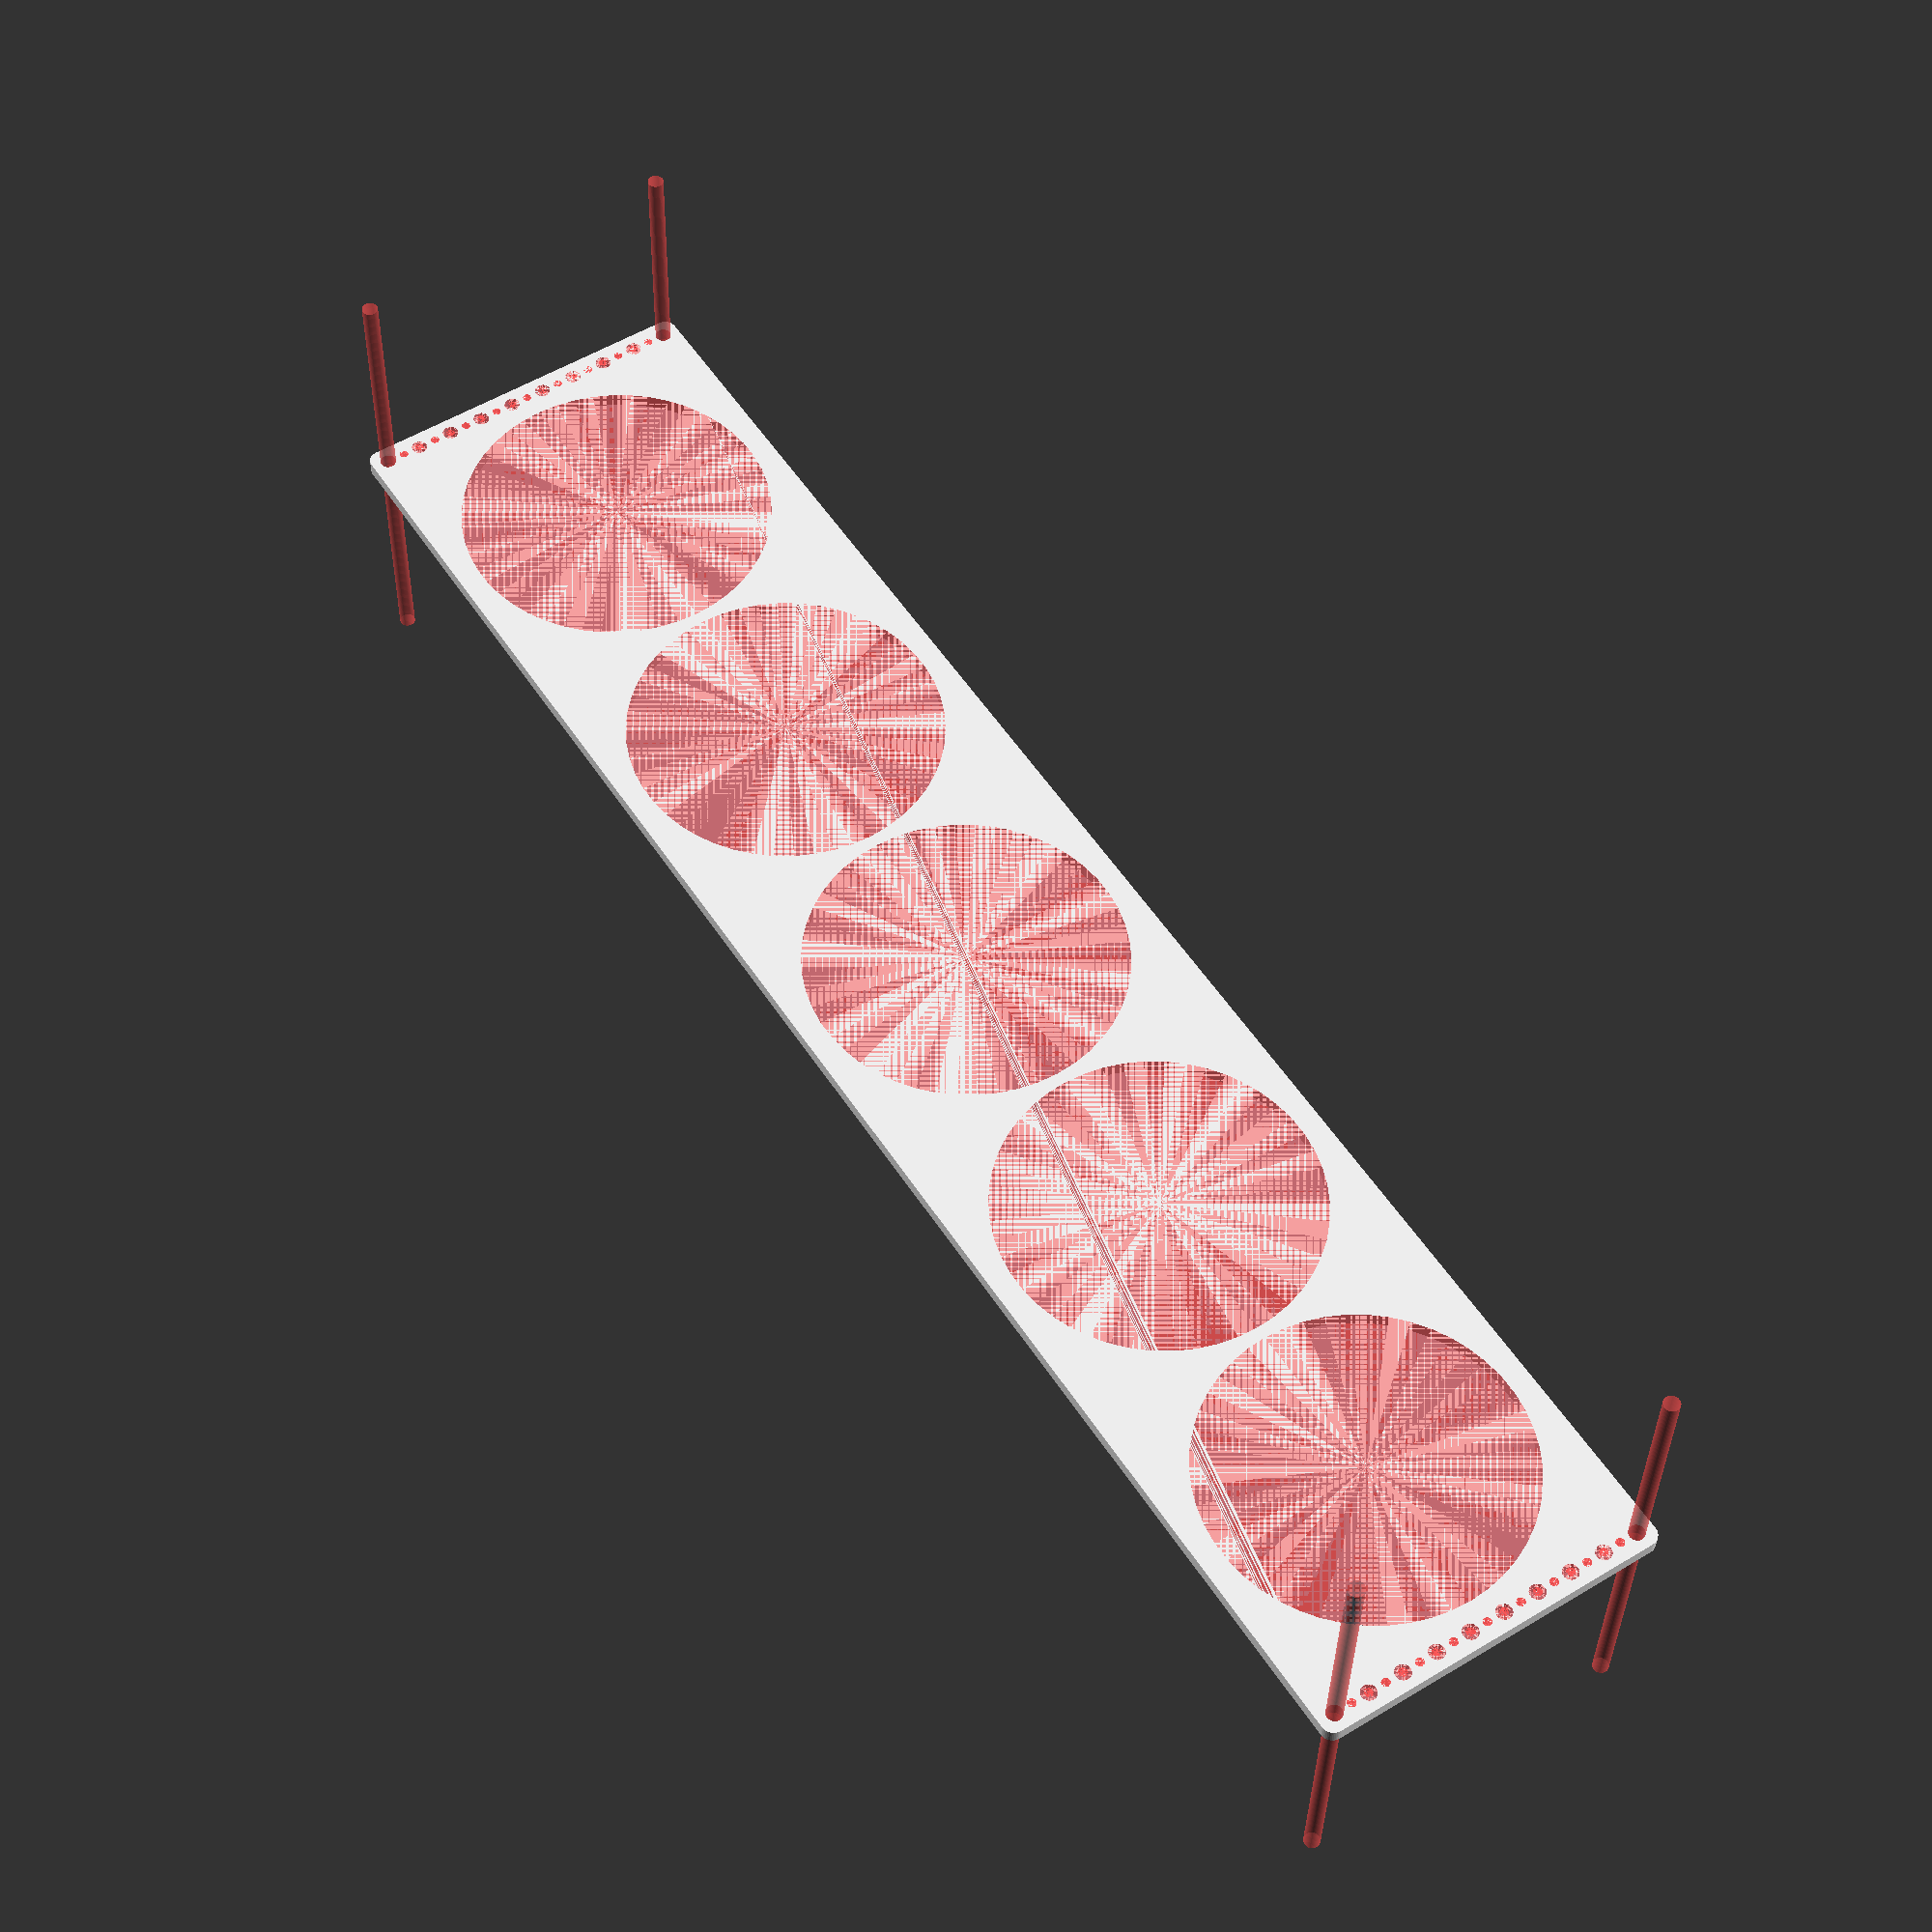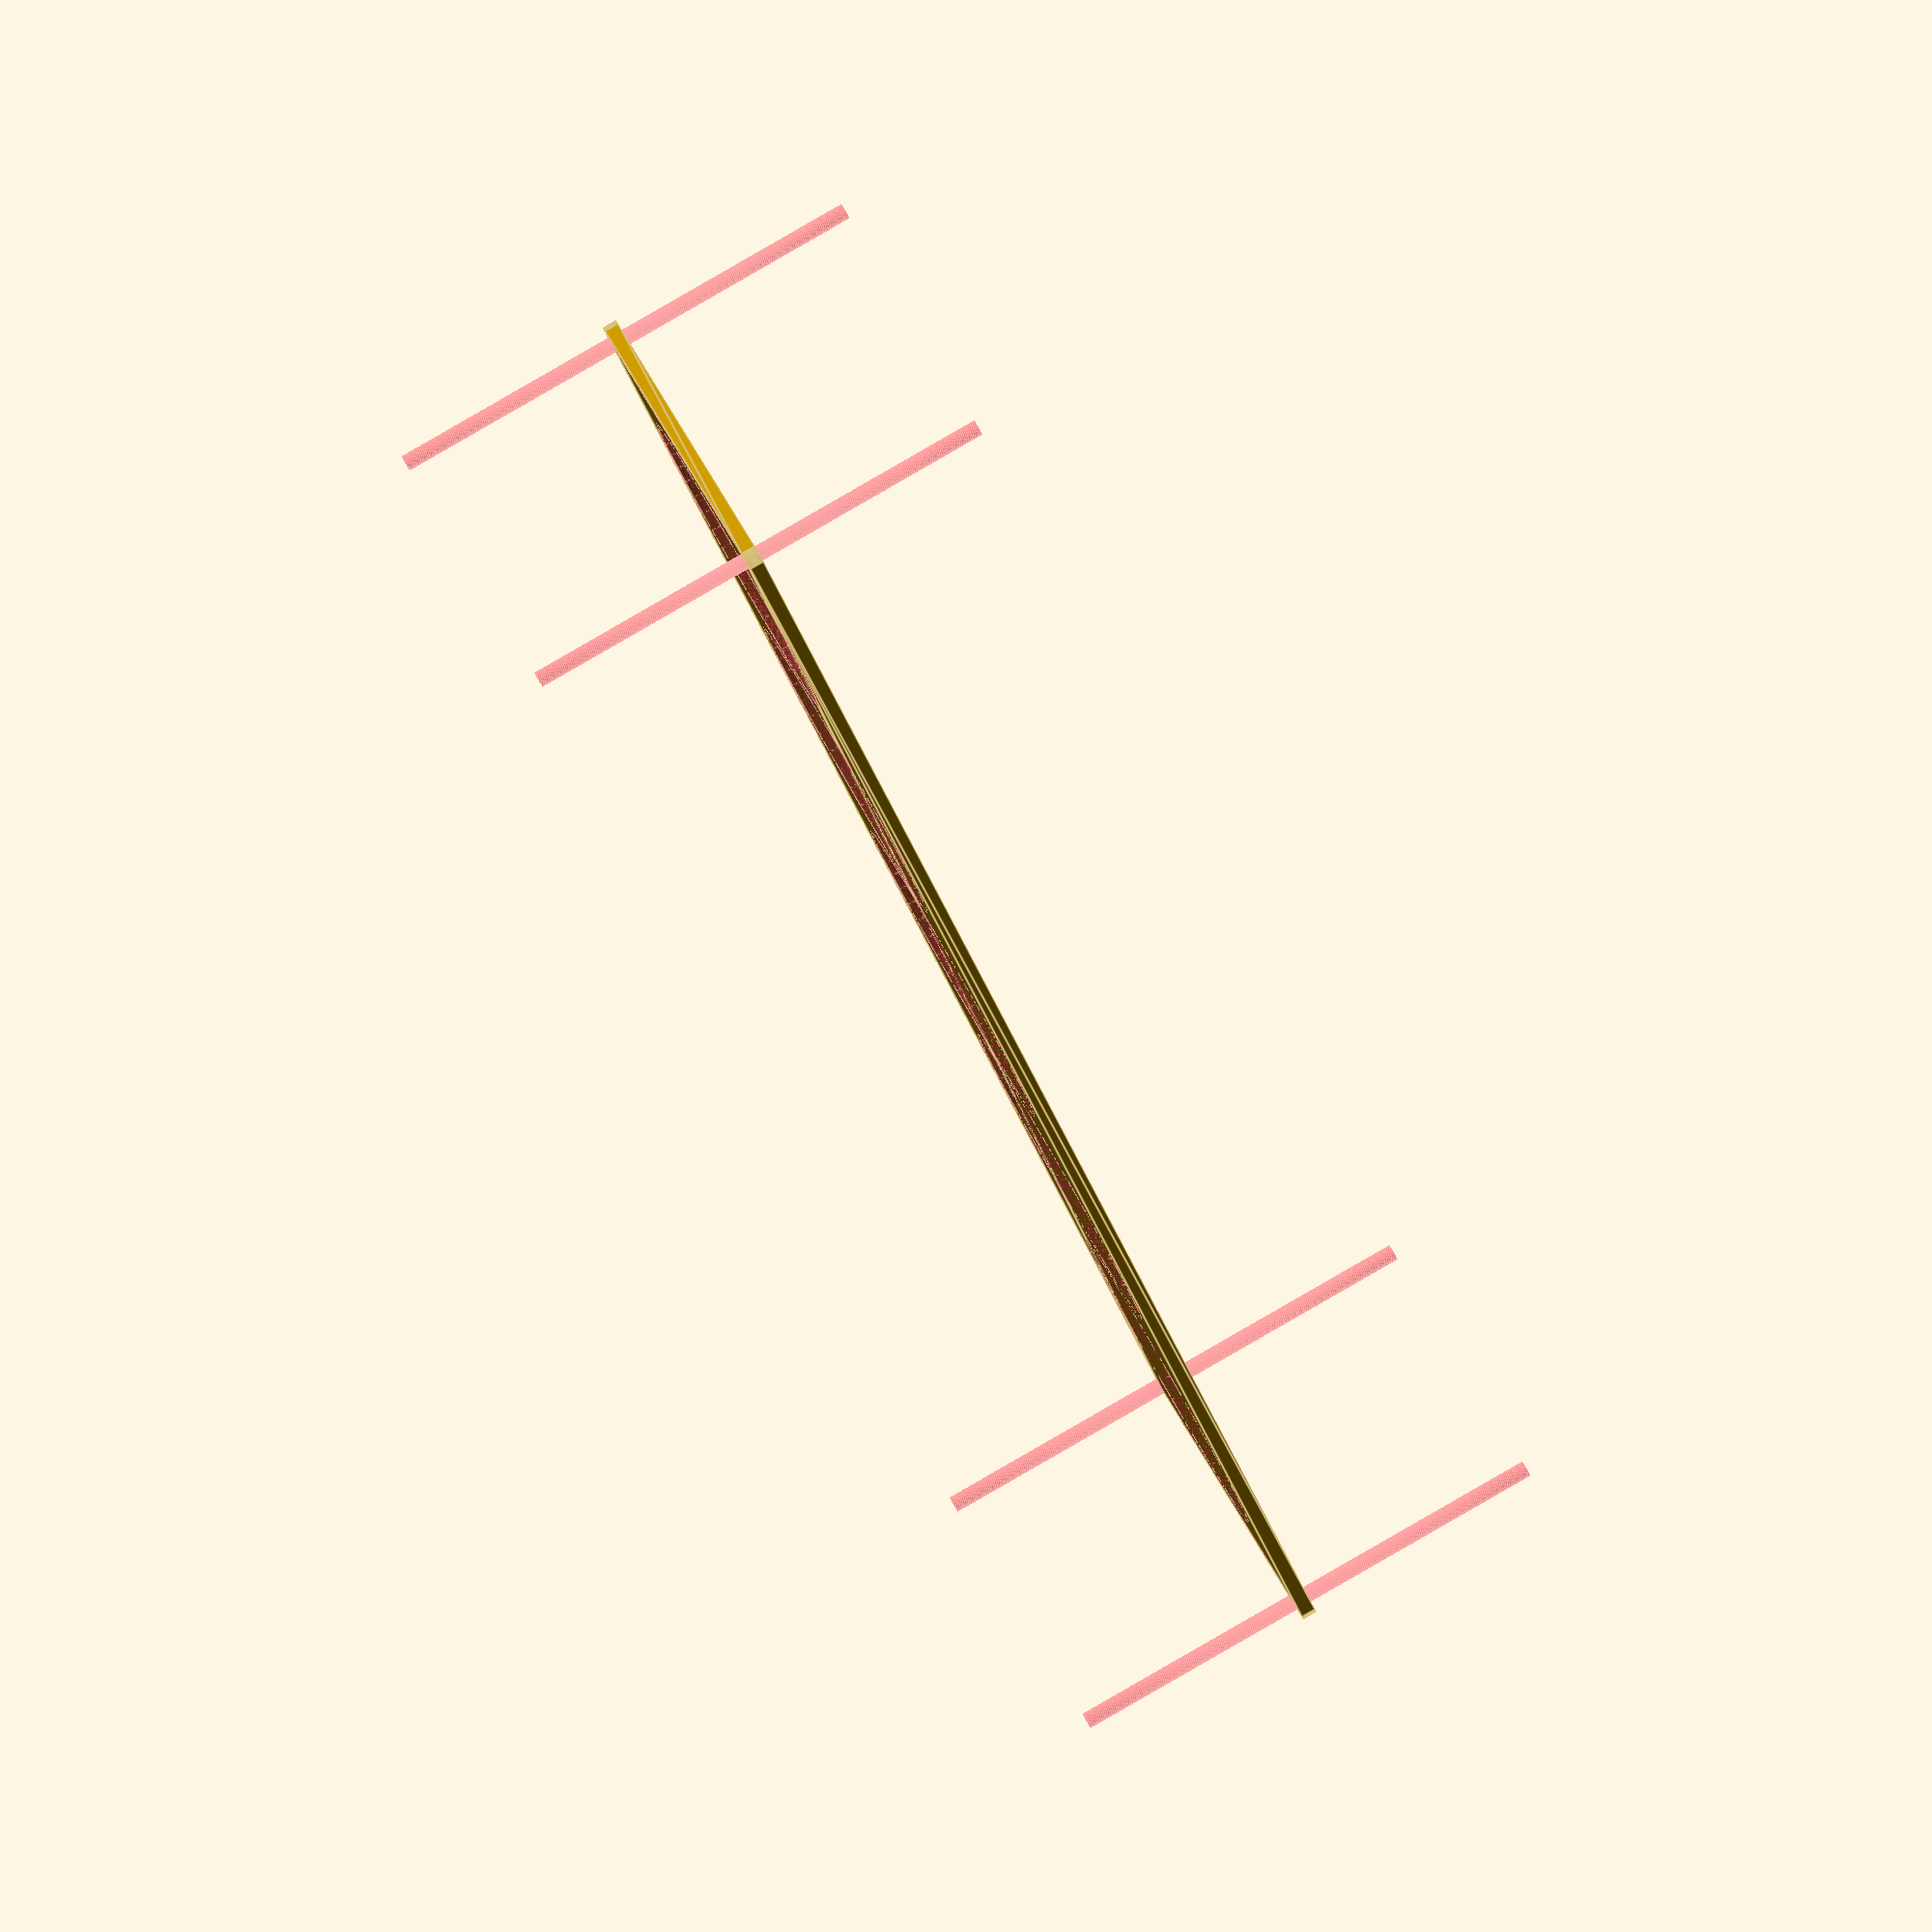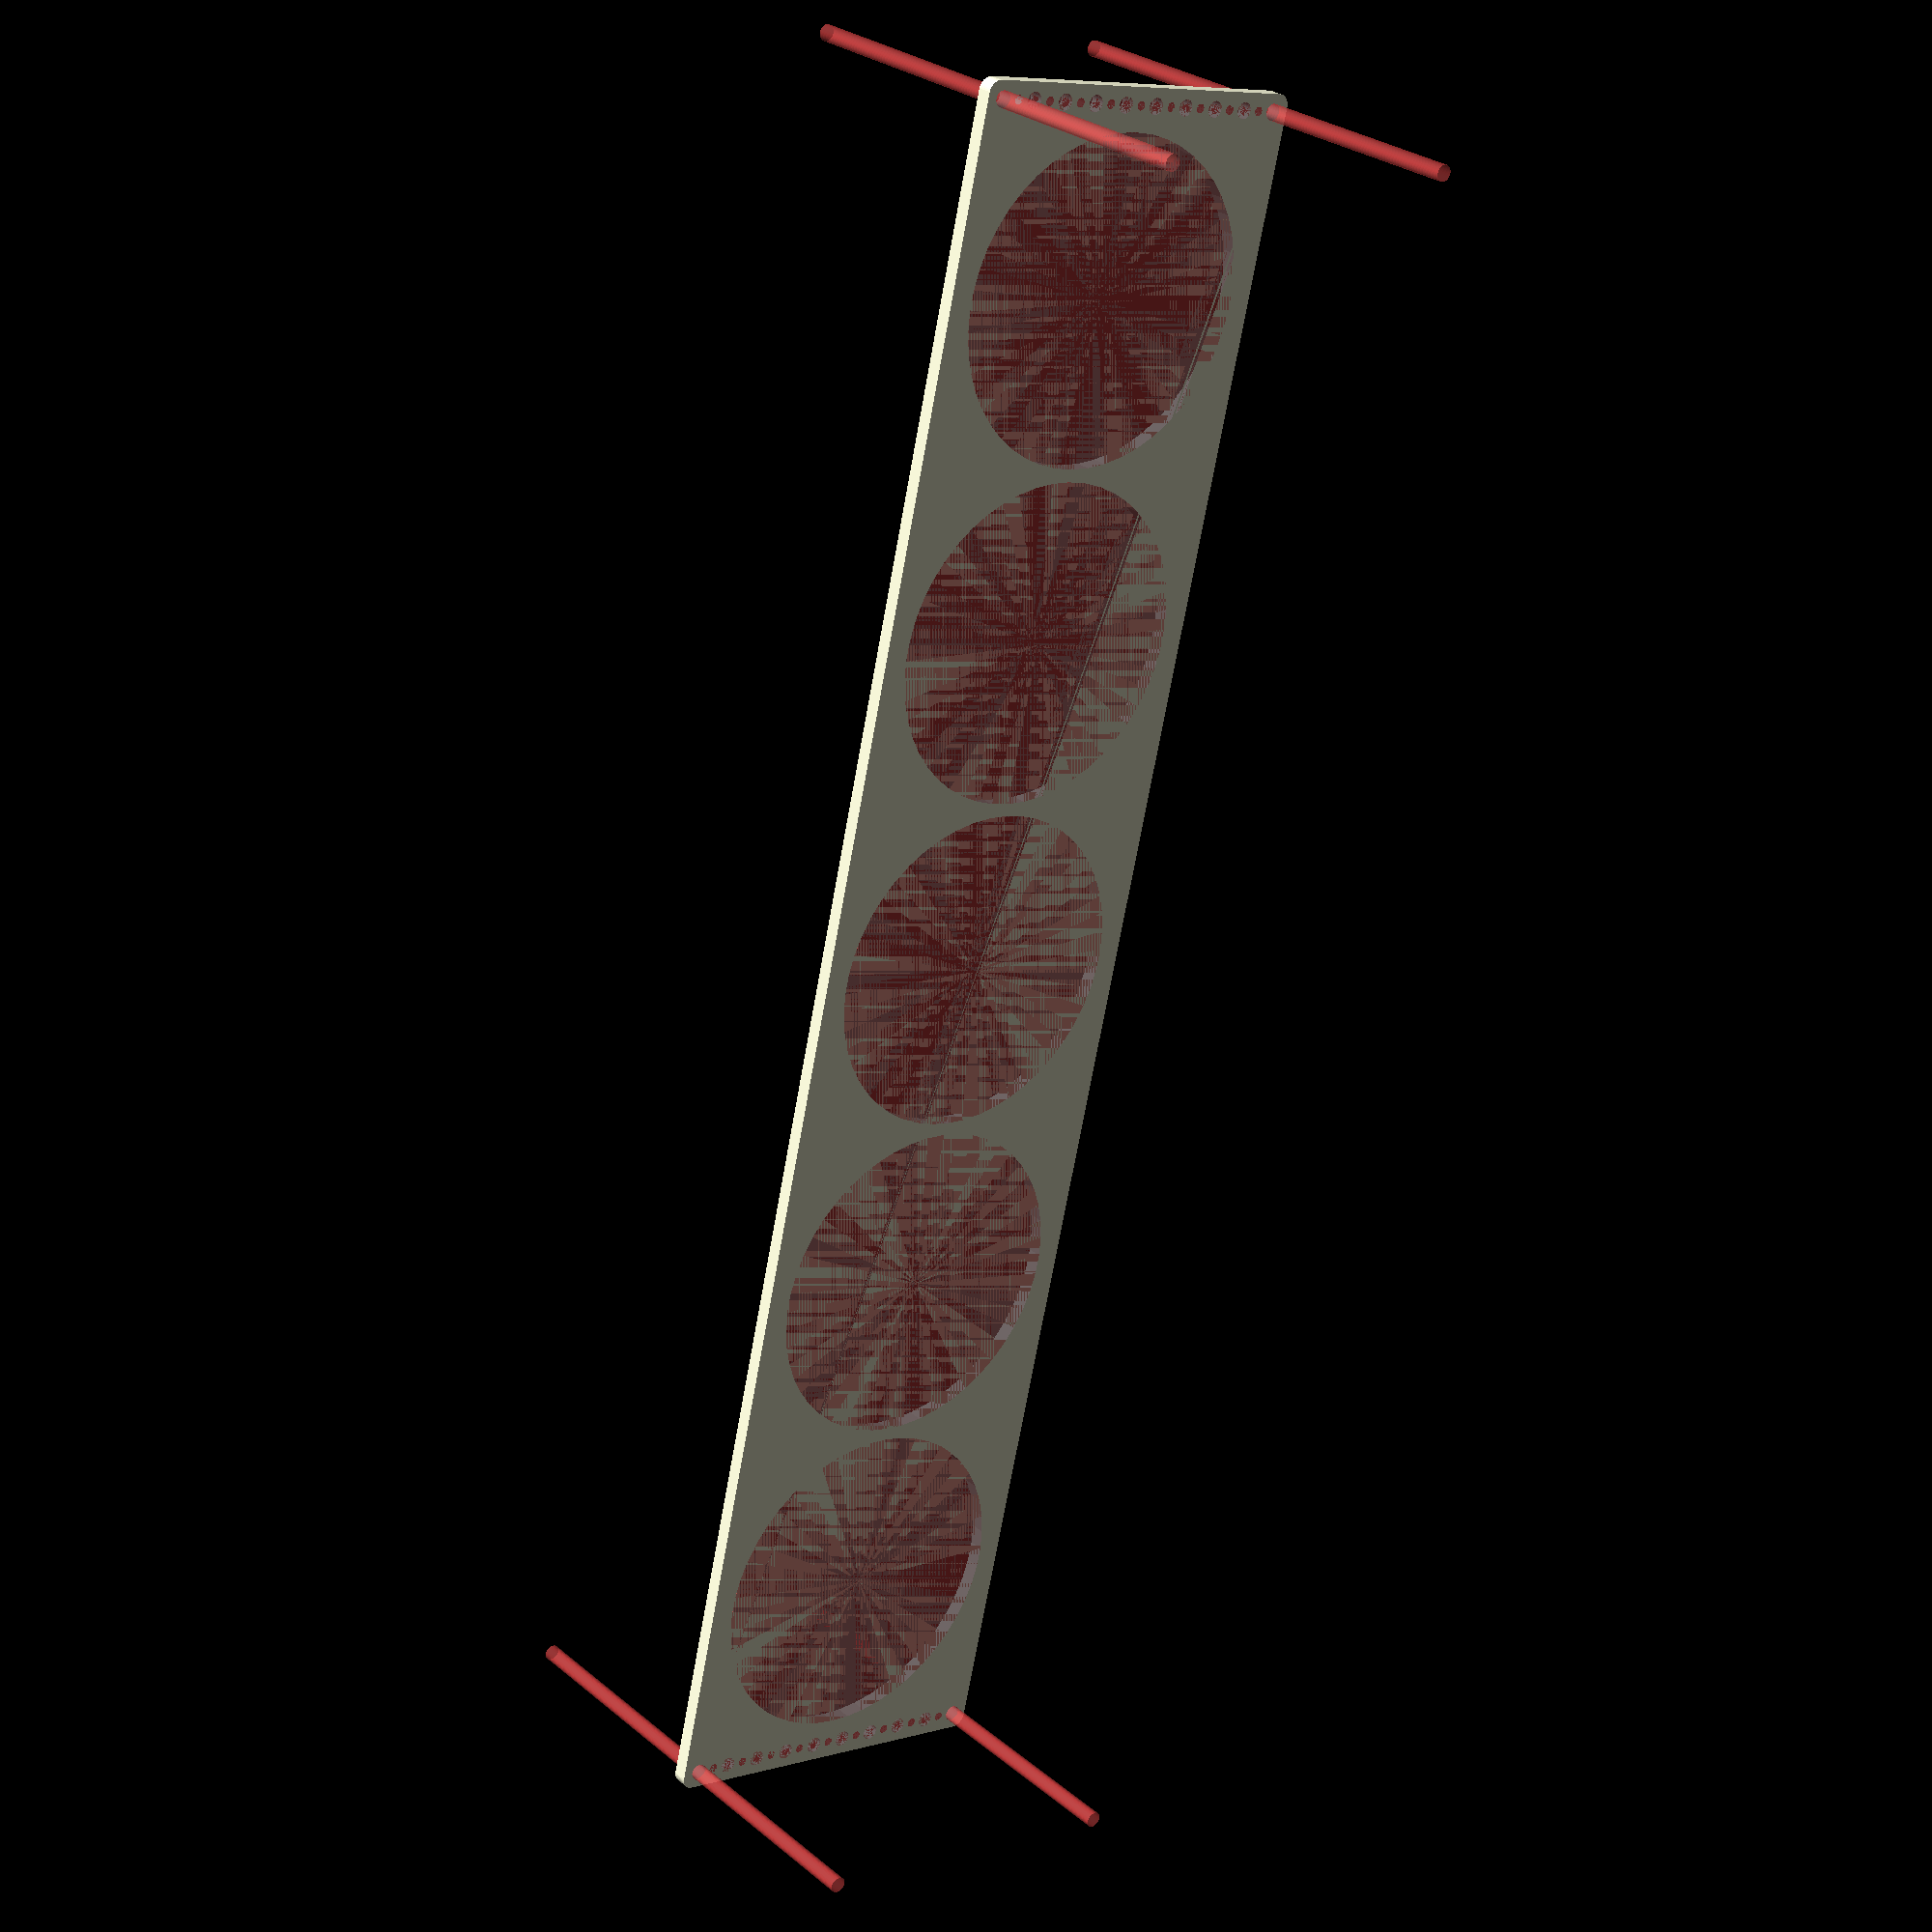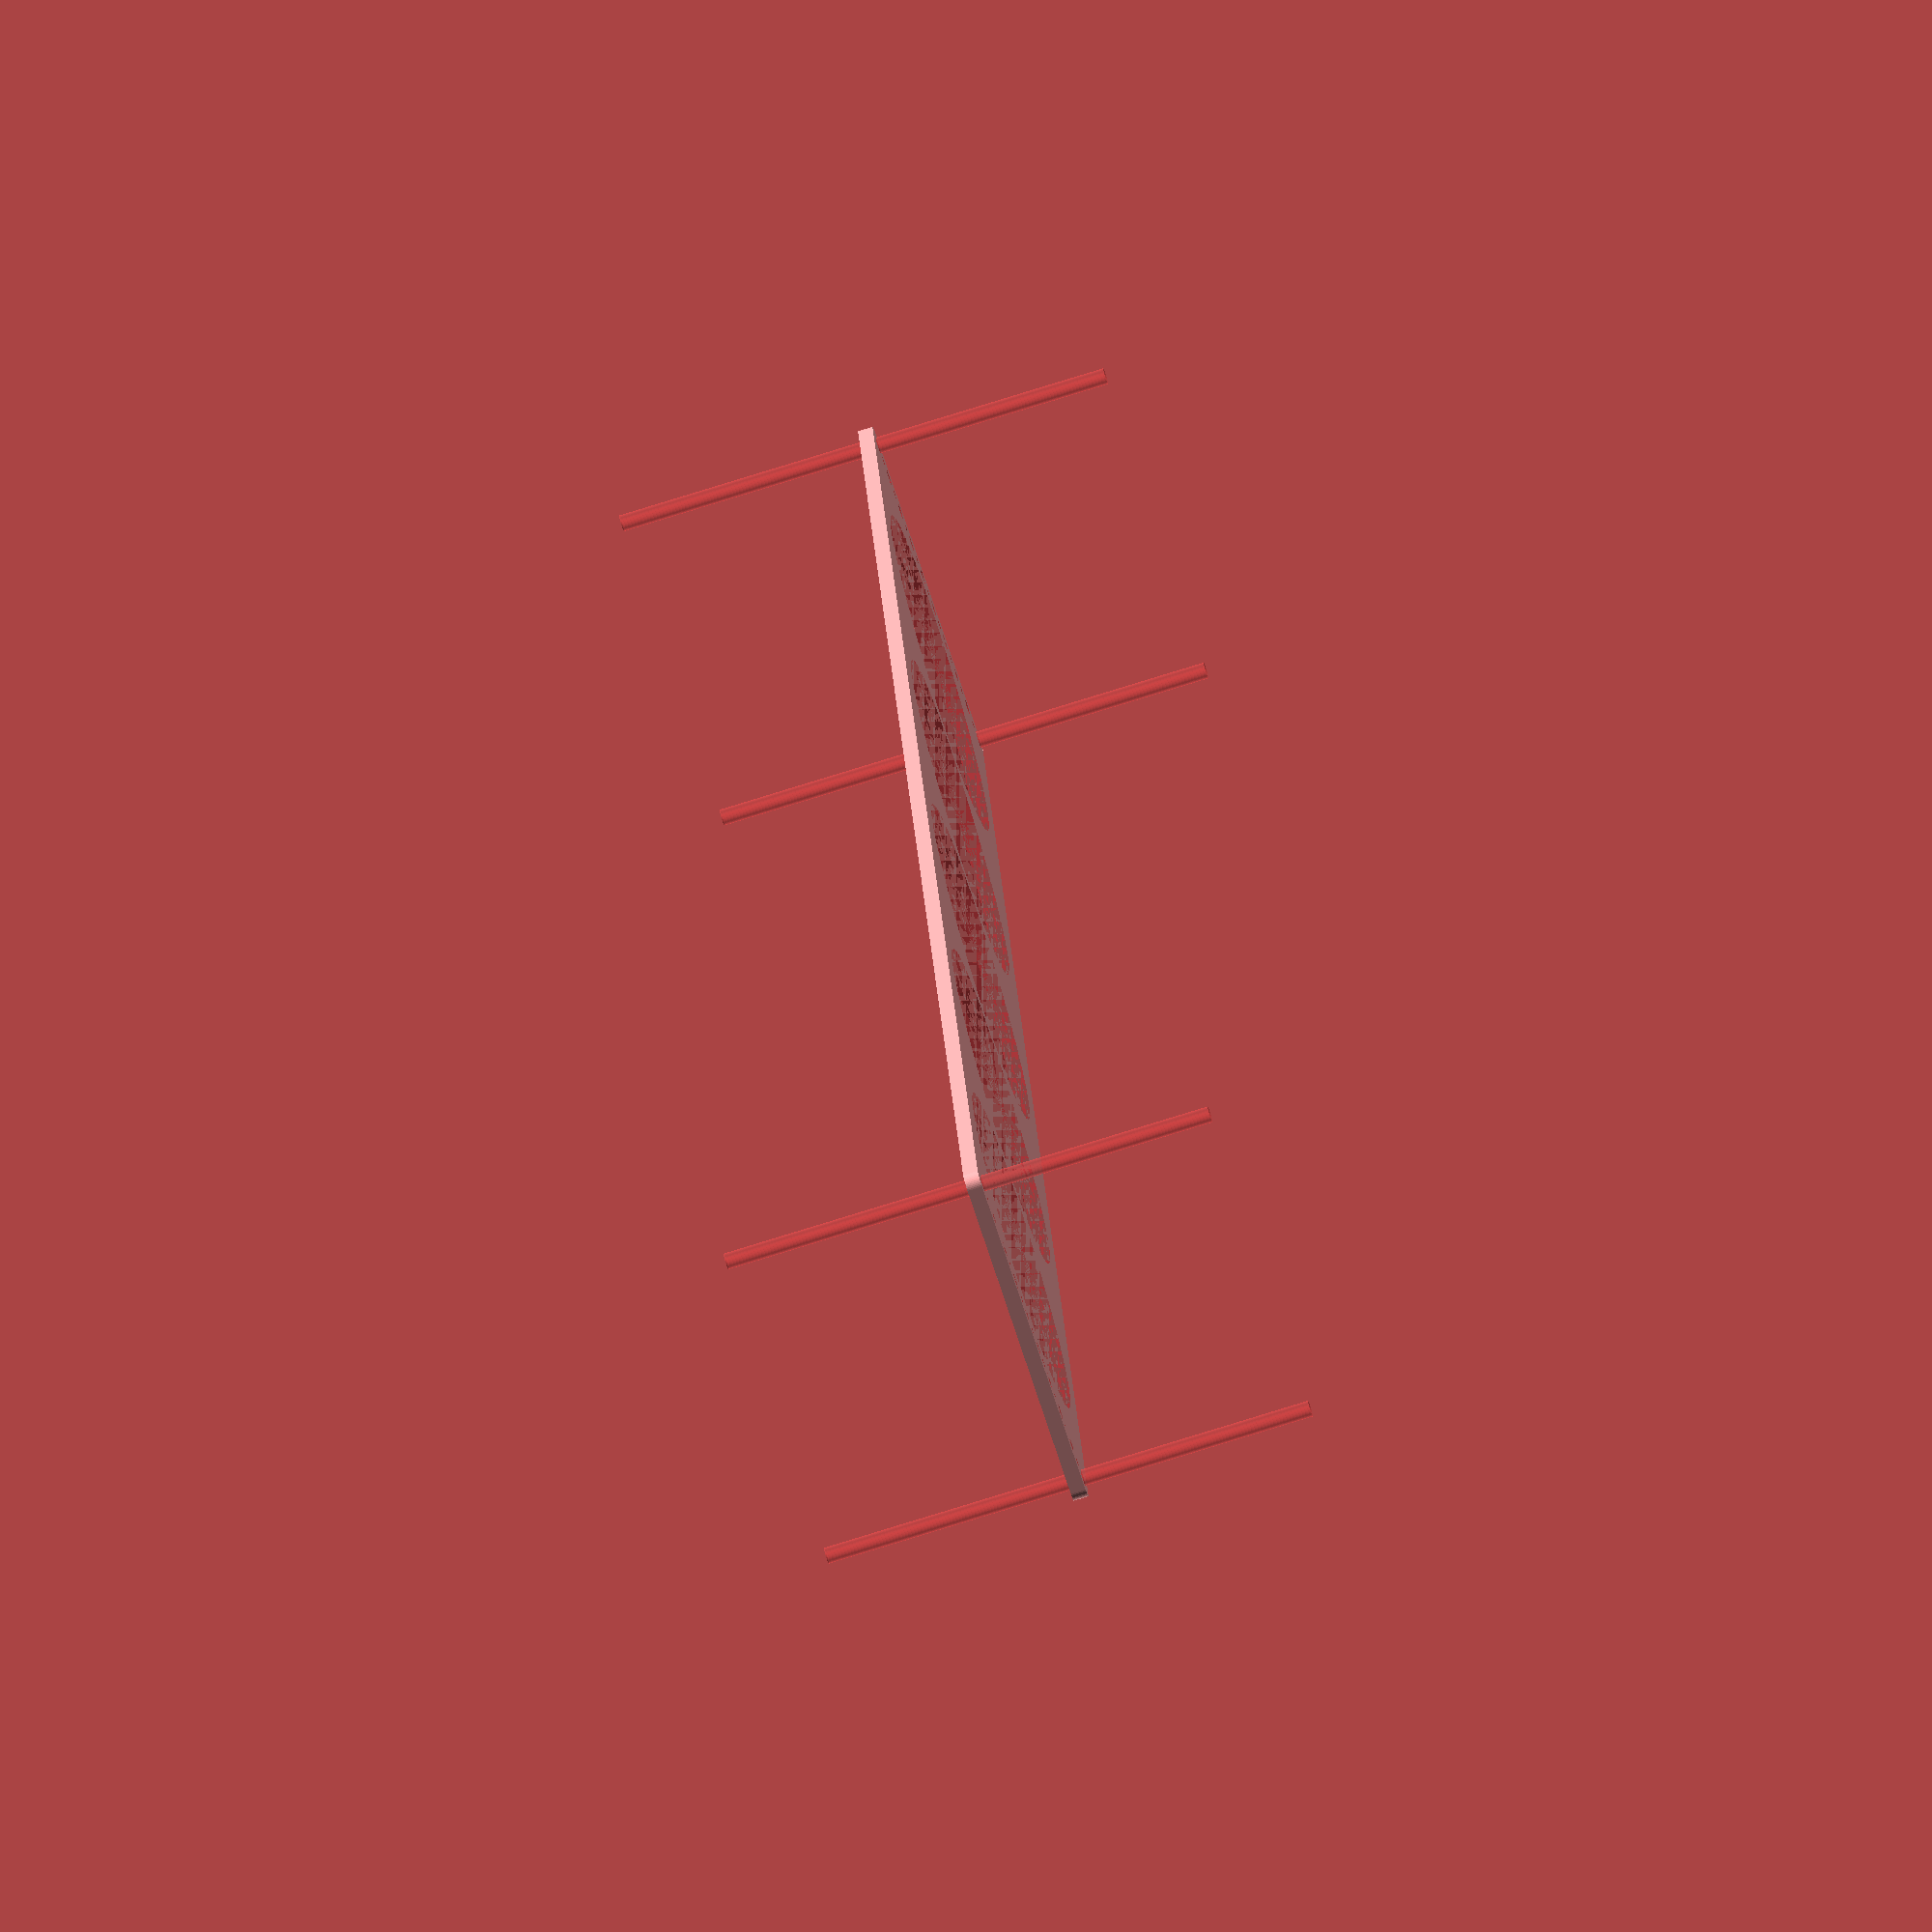
<openscad>
$fn = 50;


difference() {
	union() {
		hull() {
			translate(v = [-347.0000000000, 69.5000000000, 0]) {
				cylinder(h = 6, r = 5);
			}
			translate(v = [347.0000000000, 69.5000000000, 0]) {
				cylinder(h = 6, r = 5);
			}
			translate(v = [-347.0000000000, -69.5000000000, 0]) {
				cylinder(h = 6, r = 5);
			}
			translate(v = [347.0000000000, -69.5000000000, 0]) {
				cylinder(h = 6, r = 5);
			}
		}
	}
	union() {
		#translate(v = [-345.0000000000, -67.5000000000, 0]) {
			cylinder(h = 6, r = 3.2500000000);
		}
		#translate(v = [-345.0000000000, -52.5000000000, 0]) {
			cylinder(h = 6, r = 3.2500000000);
		}
		#translate(v = [-345.0000000000, -37.5000000000, 0]) {
			cylinder(h = 6, r = 3.2500000000);
		}
		#translate(v = [-345.0000000000, -22.5000000000, 0]) {
			cylinder(h = 6, r = 3.2500000000);
		}
		#translate(v = [-345.0000000000, -7.5000000000, 0]) {
			cylinder(h = 6, r = 3.2500000000);
		}
		#translate(v = [-345.0000000000, 7.5000000000, 0]) {
			cylinder(h = 6, r = 3.2500000000);
		}
		#translate(v = [-345.0000000000, 22.5000000000, 0]) {
			cylinder(h = 6, r = 3.2500000000);
		}
		#translate(v = [-345.0000000000, 37.5000000000, 0]) {
			cylinder(h = 6, r = 3.2500000000);
		}
		#translate(v = [-345.0000000000, 52.5000000000, 0]) {
			cylinder(h = 6, r = 3.2500000000);
		}
		#translate(v = [-345.0000000000, 67.5000000000, 0]) {
			cylinder(h = 6, r = 3.2500000000);
		}
		#translate(v = [345.0000000000, -67.5000000000, 0]) {
			cylinder(h = 6, r = 3.2500000000);
		}
		#translate(v = [345.0000000000, -52.5000000000, 0]) {
			cylinder(h = 6, r = 3.2500000000);
		}
		#translate(v = [345.0000000000, -37.5000000000, 0]) {
			cylinder(h = 6, r = 3.2500000000);
		}
		#translate(v = [345.0000000000, -22.5000000000, 0]) {
			cylinder(h = 6, r = 3.2500000000);
		}
		#translate(v = [345.0000000000, -7.5000000000, 0]) {
			cylinder(h = 6, r = 3.2500000000);
		}
		#translate(v = [345.0000000000, 7.5000000000, 0]) {
			cylinder(h = 6, r = 3.2500000000);
		}
		#translate(v = [345.0000000000, 22.5000000000, 0]) {
			cylinder(h = 6, r = 3.2500000000);
		}
		#translate(v = [345.0000000000, 37.5000000000, 0]) {
			cylinder(h = 6, r = 3.2500000000);
		}
		#translate(v = [345.0000000000, 52.5000000000, 0]) {
			cylinder(h = 6, r = 3.2500000000);
		}
		#translate(v = [345.0000000000, 67.5000000000, 0]) {
			cylinder(h = 6, r = 3.2500000000);
		}
		#translate(v = [-345.0000000000, -67.5000000000, -100.0000000000]) {
			cylinder(h = 200, r = 3.2500000000);
		}
		#translate(v = [-345.0000000000, 67.5000000000, -100.0000000000]) {
			cylinder(h = 200, r = 3.2500000000);
		}
		#translate(v = [345.0000000000, -67.5000000000, -100.0000000000]) {
			cylinder(h = 200, r = 3.2500000000);
		}
		#translate(v = [345.0000000000, 67.5000000000, -100.0000000000]) {
			cylinder(h = 200, r = 3.2500000000);
		}
		#translate(v = [-345.0000000000, -67.5000000000, 0]) {
			cylinder(h = 6, r = 1.8000000000);
		}
		#translate(v = [-345.0000000000, -60.0000000000, 0]) {
			cylinder(h = 6, r = 1.8000000000);
		}
		#translate(v = [-345.0000000000, -52.5000000000, 0]) {
			cylinder(h = 6, r = 1.8000000000);
		}
		#translate(v = [-345.0000000000, -45.0000000000, 0]) {
			cylinder(h = 6, r = 1.8000000000);
		}
		#translate(v = [-345.0000000000, -37.5000000000, 0]) {
			cylinder(h = 6, r = 1.8000000000);
		}
		#translate(v = [-345.0000000000, -30.0000000000, 0]) {
			cylinder(h = 6, r = 1.8000000000);
		}
		#translate(v = [-345.0000000000, -22.5000000000, 0]) {
			cylinder(h = 6, r = 1.8000000000);
		}
		#translate(v = [-345.0000000000, -15.0000000000, 0]) {
			cylinder(h = 6, r = 1.8000000000);
		}
		#translate(v = [-345.0000000000, -7.5000000000, 0]) {
			cylinder(h = 6, r = 1.8000000000);
		}
		#translate(v = [-345.0000000000, 0.0000000000, 0]) {
			cylinder(h = 6, r = 1.8000000000);
		}
		#translate(v = [-345.0000000000, 7.5000000000, 0]) {
			cylinder(h = 6, r = 1.8000000000);
		}
		#translate(v = [-345.0000000000, 15.0000000000, 0]) {
			cylinder(h = 6, r = 1.8000000000);
		}
		#translate(v = [-345.0000000000, 22.5000000000, 0]) {
			cylinder(h = 6, r = 1.8000000000);
		}
		#translate(v = [-345.0000000000, 30.0000000000, 0]) {
			cylinder(h = 6, r = 1.8000000000);
		}
		#translate(v = [-345.0000000000, 37.5000000000, 0]) {
			cylinder(h = 6, r = 1.8000000000);
		}
		#translate(v = [-345.0000000000, 45.0000000000, 0]) {
			cylinder(h = 6, r = 1.8000000000);
		}
		#translate(v = [-345.0000000000, 52.5000000000, 0]) {
			cylinder(h = 6, r = 1.8000000000);
		}
		#translate(v = [-345.0000000000, 60.0000000000, 0]) {
			cylinder(h = 6, r = 1.8000000000);
		}
		#translate(v = [-345.0000000000, 67.5000000000, 0]) {
			cylinder(h = 6, r = 1.8000000000);
		}
		#translate(v = [345.0000000000, -67.5000000000, 0]) {
			cylinder(h = 6, r = 1.8000000000);
		}
		#translate(v = [345.0000000000, -60.0000000000, 0]) {
			cylinder(h = 6, r = 1.8000000000);
		}
		#translate(v = [345.0000000000, -52.5000000000, 0]) {
			cylinder(h = 6, r = 1.8000000000);
		}
		#translate(v = [345.0000000000, -45.0000000000, 0]) {
			cylinder(h = 6, r = 1.8000000000);
		}
		#translate(v = [345.0000000000, -37.5000000000, 0]) {
			cylinder(h = 6, r = 1.8000000000);
		}
		#translate(v = [345.0000000000, -30.0000000000, 0]) {
			cylinder(h = 6, r = 1.8000000000);
		}
		#translate(v = [345.0000000000, -22.5000000000, 0]) {
			cylinder(h = 6, r = 1.8000000000);
		}
		#translate(v = [345.0000000000, -15.0000000000, 0]) {
			cylinder(h = 6, r = 1.8000000000);
		}
		#translate(v = [345.0000000000, -7.5000000000, 0]) {
			cylinder(h = 6, r = 1.8000000000);
		}
		#translate(v = [345.0000000000, 0.0000000000, 0]) {
			cylinder(h = 6, r = 1.8000000000);
		}
		#translate(v = [345.0000000000, 7.5000000000, 0]) {
			cylinder(h = 6, r = 1.8000000000);
		}
		#translate(v = [345.0000000000, 15.0000000000, 0]) {
			cylinder(h = 6, r = 1.8000000000);
		}
		#translate(v = [345.0000000000, 22.5000000000, 0]) {
			cylinder(h = 6, r = 1.8000000000);
		}
		#translate(v = [345.0000000000, 30.0000000000, 0]) {
			cylinder(h = 6, r = 1.8000000000);
		}
		#translate(v = [345.0000000000, 37.5000000000, 0]) {
			cylinder(h = 6, r = 1.8000000000);
		}
		#translate(v = [345.0000000000, 45.0000000000, 0]) {
			cylinder(h = 6, r = 1.8000000000);
		}
		#translate(v = [345.0000000000, 52.5000000000, 0]) {
			cylinder(h = 6, r = 1.8000000000);
		}
		#translate(v = [345.0000000000, 60.0000000000, 0]) {
			cylinder(h = 6, r = 1.8000000000);
		}
		#translate(v = [345.0000000000, 67.5000000000, 0]) {
			cylinder(h = 6, r = 1.8000000000);
		}
		#translate(v = [-345.0000000000, -67.5000000000, 0]) {
			cylinder(h = 6, r = 1.8000000000);
		}
		#translate(v = [-345.0000000000, -60.0000000000, 0]) {
			cylinder(h = 6, r = 1.8000000000);
		}
		#translate(v = [-345.0000000000, -52.5000000000, 0]) {
			cylinder(h = 6, r = 1.8000000000);
		}
		#translate(v = [-345.0000000000, -45.0000000000, 0]) {
			cylinder(h = 6, r = 1.8000000000);
		}
		#translate(v = [-345.0000000000, -37.5000000000, 0]) {
			cylinder(h = 6, r = 1.8000000000);
		}
		#translate(v = [-345.0000000000, -30.0000000000, 0]) {
			cylinder(h = 6, r = 1.8000000000);
		}
		#translate(v = [-345.0000000000, -22.5000000000, 0]) {
			cylinder(h = 6, r = 1.8000000000);
		}
		#translate(v = [-345.0000000000, -15.0000000000, 0]) {
			cylinder(h = 6, r = 1.8000000000);
		}
		#translate(v = [-345.0000000000, -7.5000000000, 0]) {
			cylinder(h = 6, r = 1.8000000000);
		}
		#translate(v = [-345.0000000000, 0.0000000000, 0]) {
			cylinder(h = 6, r = 1.8000000000);
		}
		#translate(v = [-345.0000000000, 7.5000000000, 0]) {
			cylinder(h = 6, r = 1.8000000000);
		}
		#translate(v = [-345.0000000000, 15.0000000000, 0]) {
			cylinder(h = 6, r = 1.8000000000);
		}
		#translate(v = [-345.0000000000, 22.5000000000, 0]) {
			cylinder(h = 6, r = 1.8000000000);
		}
		#translate(v = [-345.0000000000, 30.0000000000, 0]) {
			cylinder(h = 6, r = 1.8000000000);
		}
		#translate(v = [-345.0000000000, 37.5000000000, 0]) {
			cylinder(h = 6, r = 1.8000000000);
		}
		#translate(v = [-345.0000000000, 45.0000000000, 0]) {
			cylinder(h = 6, r = 1.8000000000);
		}
		#translate(v = [-345.0000000000, 52.5000000000, 0]) {
			cylinder(h = 6, r = 1.8000000000);
		}
		#translate(v = [-345.0000000000, 60.0000000000, 0]) {
			cylinder(h = 6, r = 1.8000000000);
		}
		#translate(v = [-345.0000000000, 67.5000000000, 0]) {
			cylinder(h = 6, r = 1.8000000000);
		}
		#translate(v = [345.0000000000, -67.5000000000, 0]) {
			cylinder(h = 6, r = 1.8000000000);
		}
		#translate(v = [345.0000000000, -60.0000000000, 0]) {
			cylinder(h = 6, r = 1.8000000000);
		}
		#translate(v = [345.0000000000, -52.5000000000, 0]) {
			cylinder(h = 6, r = 1.8000000000);
		}
		#translate(v = [345.0000000000, -45.0000000000, 0]) {
			cylinder(h = 6, r = 1.8000000000);
		}
		#translate(v = [345.0000000000, -37.5000000000, 0]) {
			cylinder(h = 6, r = 1.8000000000);
		}
		#translate(v = [345.0000000000, -30.0000000000, 0]) {
			cylinder(h = 6, r = 1.8000000000);
		}
		#translate(v = [345.0000000000, -22.5000000000, 0]) {
			cylinder(h = 6, r = 1.8000000000);
		}
		#translate(v = [345.0000000000, -15.0000000000, 0]) {
			cylinder(h = 6, r = 1.8000000000);
		}
		#translate(v = [345.0000000000, -7.5000000000, 0]) {
			cylinder(h = 6, r = 1.8000000000);
		}
		#translate(v = [345.0000000000, 0.0000000000, 0]) {
			cylinder(h = 6, r = 1.8000000000);
		}
		#translate(v = [345.0000000000, 7.5000000000, 0]) {
			cylinder(h = 6, r = 1.8000000000);
		}
		#translate(v = [345.0000000000, 15.0000000000, 0]) {
			cylinder(h = 6, r = 1.8000000000);
		}
		#translate(v = [345.0000000000, 22.5000000000, 0]) {
			cylinder(h = 6, r = 1.8000000000);
		}
		#translate(v = [345.0000000000, 30.0000000000, 0]) {
			cylinder(h = 6, r = 1.8000000000);
		}
		#translate(v = [345.0000000000, 37.5000000000, 0]) {
			cylinder(h = 6, r = 1.8000000000);
		}
		#translate(v = [345.0000000000, 45.0000000000, 0]) {
			cylinder(h = 6, r = 1.8000000000);
		}
		#translate(v = [345.0000000000, 52.5000000000, 0]) {
			cylinder(h = 6, r = 1.8000000000);
		}
		#translate(v = [345.0000000000, 60.0000000000, 0]) {
			cylinder(h = 6, r = 1.8000000000);
		}
		#translate(v = [345.0000000000, 67.5000000000, 0]) {
			cylinder(h = 6, r = 1.8000000000);
		}
		#translate(v = [-345.0000000000, -67.5000000000, 0]) {
			cylinder(h = 6, r = 1.8000000000);
		}
		#translate(v = [-345.0000000000, -60.0000000000, 0]) {
			cylinder(h = 6, r = 1.8000000000);
		}
		#translate(v = [-345.0000000000, -52.5000000000, 0]) {
			cylinder(h = 6, r = 1.8000000000);
		}
		#translate(v = [-345.0000000000, -45.0000000000, 0]) {
			cylinder(h = 6, r = 1.8000000000);
		}
		#translate(v = [-345.0000000000, -37.5000000000, 0]) {
			cylinder(h = 6, r = 1.8000000000);
		}
		#translate(v = [-345.0000000000, -30.0000000000, 0]) {
			cylinder(h = 6, r = 1.8000000000);
		}
		#translate(v = [-345.0000000000, -22.5000000000, 0]) {
			cylinder(h = 6, r = 1.8000000000);
		}
		#translate(v = [-345.0000000000, -15.0000000000, 0]) {
			cylinder(h = 6, r = 1.8000000000);
		}
		#translate(v = [-345.0000000000, -7.5000000000, 0]) {
			cylinder(h = 6, r = 1.8000000000);
		}
		#translate(v = [-345.0000000000, 0.0000000000, 0]) {
			cylinder(h = 6, r = 1.8000000000);
		}
		#translate(v = [-345.0000000000, 7.5000000000, 0]) {
			cylinder(h = 6, r = 1.8000000000);
		}
		#translate(v = [-345.0000000000, 15.0000000000, 0]) {
			cylinder(h = 6, r = 1.8000000000);
		}
		#translate(v = [-345.0000000000, 22.5000000000, 0]) {
			cylinder(h = 6, r = 1.8000000000);
		}
		#translate(v = [-345.0000000000, 30.0000000000, 0]) {
			cylinder(h = 6, r = 1.8000000000);
		}
		#translate(v = [-345.0000000000, 37.5000000000, 0]) {
			cylinder(h = 6, r = 1.8000000000);
		}
		#translate(v = [-345.0000000000, 45.0000000000, 0]) {
			cylinder(h = 6, r = 1.8000000000);
		}
		#translate(v = [-345.0000000000, 52.5000000000, 0]) {
			cylinder(h = 6, r = 1.8000000000);
		}
		#translate(v = [-345.0000000000, 60.0000000000, 0]) {
			cylinder(h = 6, r = 1.8000000000);
		}
		#translate(v = [-345.0000000000, 67.5000000000, 0]) {
			cylinder(h = 6, r = 1.8000000000);
		}
		#translate(v = [345.0000000000, -67.5000000000, 0]) {
			cylinder(h = 6, r = 1.8000000000);
		}
		#translate(v = [345.0000000000, -60.0000000000, 0]) {
			cylinder(h = 6, r = 1.8000000000);
		}
		#translate(v = [345.0000000000, -52.5000000000, 0]) {
			cylinder(h = 6, r = 1.8000000000);
		}
		#translate(v = [345.0000000000, -45.0000000000, 0]) {
			cylinder(h = 6, r = 1.8000000000);
		}
		#translate(v = [345.0000000000, -37.5000000000, 0]) {
			cylinder(h = 6, r = 1.8000000000);
		}
		#translate(v = [345.0000000000, -30.0000000000, 0]) {
			cylinder(h = 6, r = 1.8000000000);
		}
		#translate(v = [345.0000000000, -22.5000000000, 0]) {
			cylinder(h = 6, r = 1.8000000000);
		}
		#translate(v = [345.0000000000, -15.0000000000, 0]) {
			cylinder(h = 6, r = 1.8000000000);
		}
		#translate(v = [345.0000000000, -7.5000000000, 0]) {
			cylinder(h = 6, r = 1.8000000000);
		}
		#translate(v = [345.0000000000, 0.0000000000, 0]) {
			cylinder(h = 6, r = 1.8000000000);
		}
		#translate(v = [345.0000000000, 7.5000000000, 0]) {
			cylinder(h = 6, r = 1.8000000000);
		}
		#translate(v = [345.0000000000, 15.0000000000, 0]) {
			cylinder(h = 6, r = 1.8000000000);
		}
		#translate(v = [345.0000000000, 22.5000000000, 0]) {
			cylinder(h = 6, r = 1.8000000000);
		}
		#translate(v = [345.0000000000, 30.0000000000, 0]) {
			cylinder(h = 6, r = 1.8000000000);
		}
		#translate(v = [345.0000000000, 37.5000000000, 0]) {
			cylinder(h = 6, r = 1.8000000000);
		}
		#translate(v = [345.0000000000, 45.0000000000, 0]) {
			cylinder(h = 6, r = 1.8000000000);
		}
		#translate(v = [345.0000000000, 52.5000000000, 0]) {
			cylinder(h = 6, r = 1.8000000000);
		}
		#translate(v = [345.0000000000, 60.0000000000, 0]) {
			cylinder(h = 6, r = 1.8000000000);
		}
		#translate(v = [345.0000000000, 67.5000000000, 0]) {
			cylinder(h = 6, r = 1.8000000000);
		}
		#translate(v = [-270.0000000000, 0, 0]) {
			cylinder(h = 6, r = 65.0000000000);
		}
		#translate(v = [-135.0000000000, 0, 0]) {
			cylinder(h = 6, r = 65.0000000000);
		}
		#cylinder(h = 6, r = 65.0000000000);
		#translate(v = [135.0000000000, 0, 0]) {
			cylinder(h = 6, r = 65.0000000000);
		}
		#translate(v = [270.0000000000, 0, 0]) {
			cylinder(h = 6, r = 65.0000000000);
		}
	}
}
</openscad>
<views>
elev=35.0 azim=237.1 roll=359.0 proj=p view=solid
elev=93.8 azim=231.1 roll=119.9 proj=o view=edges
elev=152.6 azim=283.1 roll=218.5 proj=p view=wireframe
elev=76.0 azim=258.5 roll=287.4 proj=o view=wireframe
</views>
